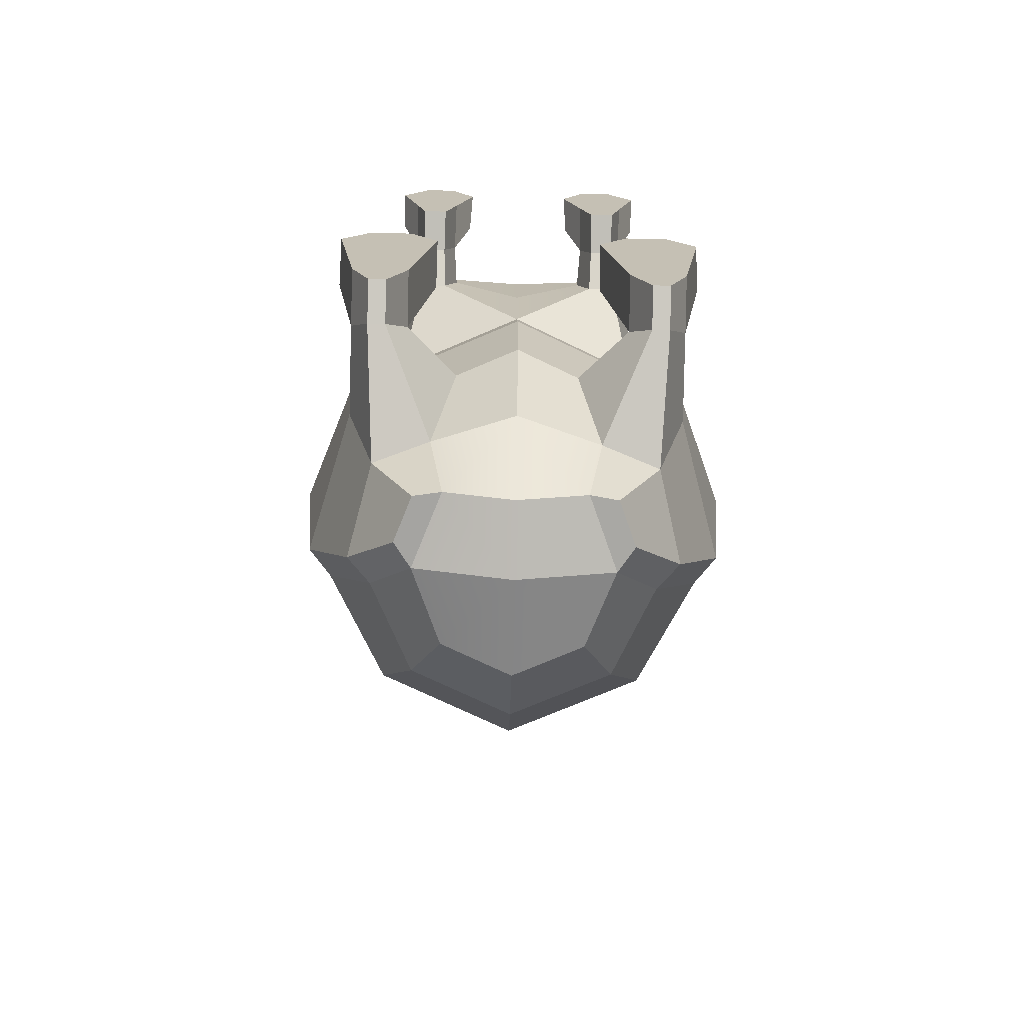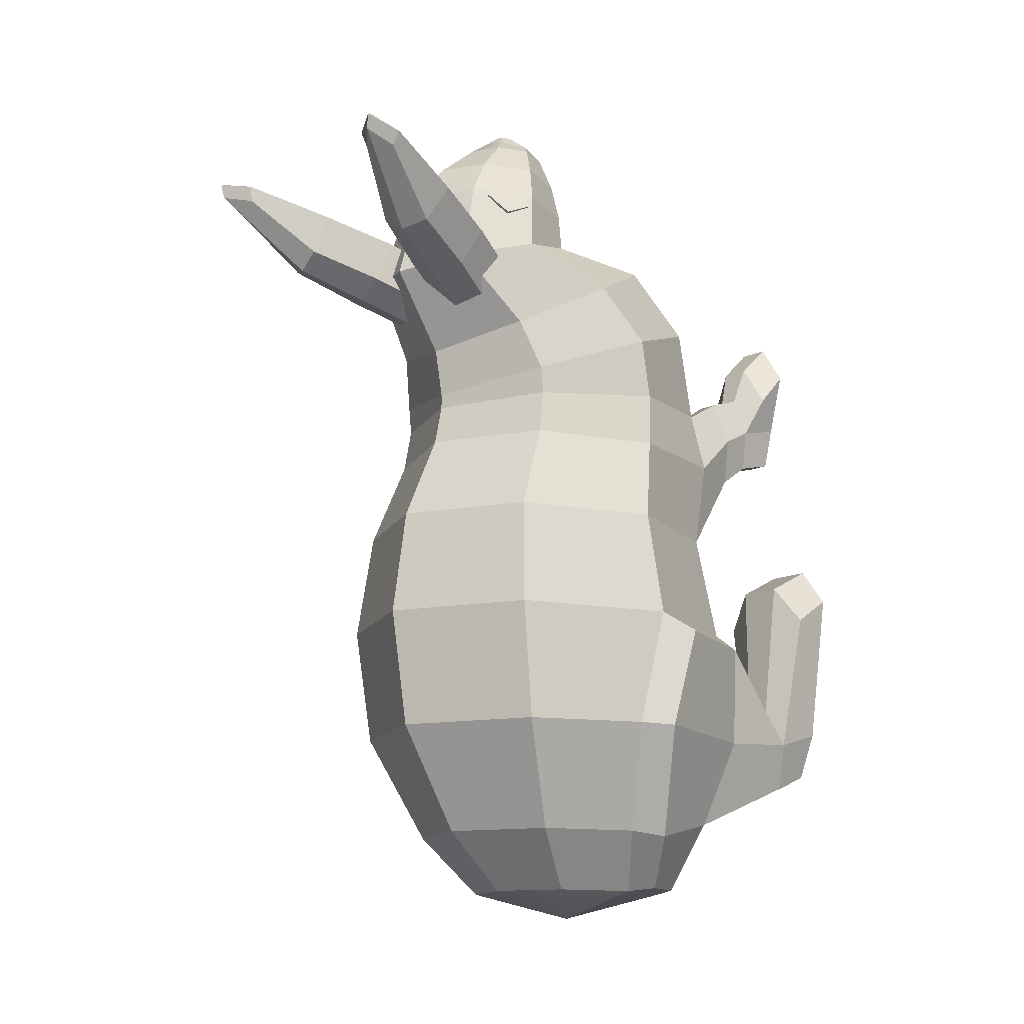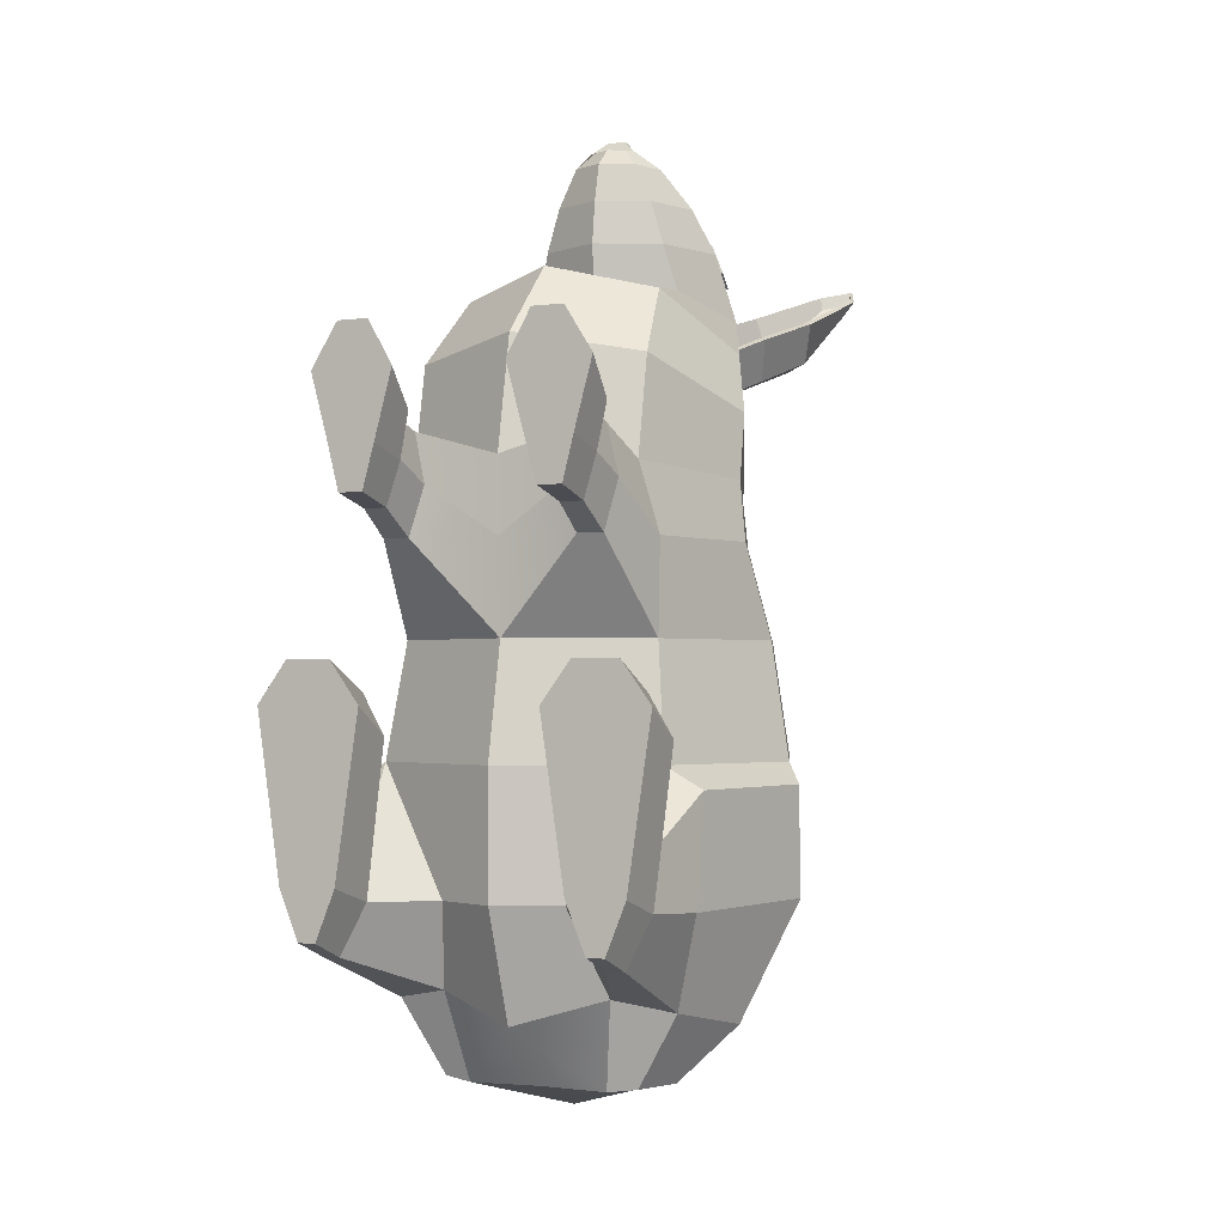
<metadata>
{"format":"obj","ext":"obj","renderer":"f3d","projection":"perspective","resolution":1024,"background":"white","views":[{"elev":-71.8,"azim":-1.3,"up":"+Z"},{"elev":-14.0,"azim":-133.4,"up":"+Z"},{"elev":-1.8,"azim":24.9,"up":"+Z"}]}
</metadata>
<code>
o Mesh_Rabbit
v 11.94 40.87 -2.758
v 0 46.33 -2.758
v 0 9.081 -2.758
v 11.94 14.54 -2.758
v 16.89 27.71 -2.758
v 10.84 37.49 5.747
v 0 42.44 5.747
v 0 8.625 5.747
v 12.52 13.58 5.747
v 15.33 25.53 5.747
v 18.61 27.45 -13.24
v 13.16 41.96 -13.24
v 13.16 12.94 -13.24
v 0 6.927 -13.24
v 0 47.97 -13.24
v 17.71 30 -24.74
v 12.52 40.36 -24.74
v 5.739 9.648 -24.74
v 0 7.027 -24.74
v 0 46.08 -24.74
v 13.2 26.86 -35.1
v 9.334 35.44 -35.1
v 7.85 13.85 -32.78
v 0 10.59 -35.1
v 0 39.71 -35.1
v 9.184 23.23 -40.85
v 6.494 30.39 -40.85
v 6.494 16.07 -40.85
v 0 16.68 -40.85
v 0 33.36 -40.85
v 10.63 36.76 10.09
v 0 41.6 9.663
v 0 8.572 12.55
v 10.63 13.41 12.13
v 15.03 25.09 11.11
v 10.63 37.06 12.84
v 0 41.59 11.08
v 0 10.67 23.05
v 10.63 15.2 21.29
v 15.03 26.13 17.07
v 9.214 38.77 17.85
v 0 42.46 15.83
v 0 17.25 29.62
v 9.214 20.94 27.6
v 13.03 29.85 22.73
v 6.879 44.7 24.53
v 0 47.71 23.62
v 0 27.18 29.87
v 6.879 30.19 28.96
v 9.729 37.45 26.75
v 5.818 42.37 32.89
v 0 45.03 32.84
v 0 26.89 33.16
v 5.818 29.54 33.11
v 8.228 35.96 33
v 4.615 39.71 36.93
v 0 41.81 36.9
v 0 27.42 37.15
v 4.616 29.53 37.11
v 6.527 34.62 37.02
v 2.918 36.05 40.54
v 0 37.38 40.52
v 0 28.28 40.68
v 2.918 29.61 40.65
v 4.126 32.83 40.6
v 1.503 34.34 42.21
v 0 35.02 42.19
v 0 30.1 42.28
v 1.503 30.79 42.26
v 2.125 31.09 42.24
v 0 31.09 42.24
v 0.6191 33.24 43.35
v 0 33.52 43.35
v 0 32.17 43.37
v 0.8756 32.17 43.37
v 0 23.23 -43.37
v 7.822 7.467 5.679
v 10.26 7.467 5.679
v 11.33 8.034 10.19
v 6.644 8.034 10.19
v 9.951 8.605 14.73
v 7.874 8.605 14.73
v 11.04 4.483 11.95
v 9.832 4.984 15.93
v 8.011 4.984 15.93
v 6.932 4.483 11.95
v 7.965 3.986 7.997
v 10.1 3.986 7.997
v 11.15 0.001286 12.98
v 9.878 0.001289 16.96
v 7.958 0.001289 16.96
v 6.821 0.001286 12.98
v 7.91 0.001278 9.027
v 10.16 0.001278 9.027
v 12.62 3.029 15.89
v 10.24 3.53 19.87
v 10.31 0.001289 23.14
v 12.82 0.001286 19.16
v 7.501 3.53 19.87
v 7.422 0.001289 23.14
v 5.353 3.029 15.89
v 5.157 0.001286 19.16
v 16.37 13.68 -15.25
v 20.52 24.72 -15.07
v 15.78 13.54 -25.25
v 19.71 27.26 -24.97
v 13.15 15.7 -33.84
v 15.26 24.19 -35.65
v 9.155 16.61 -40.53
v 10.78 20.94 -40.53
v 11.88 6.169 -20.94
v 10.38 5.103 -24.67
v 15.66 5.103 -24.67
v 14.16 6.169 -20.94
v 12.2 3.81 -29.21
v 13.84 3.81 -29.21
v 14.16 -0.0102 -19.45
v 15.66 -0.0102 -23.18
v 11.88 -0.0102 -19.45
v 10.38 -0.0102 -23.18
v 12.2 -0.01022 -27.72
v 13.84 -0.01022 -27.72
v 15.1 5.217 -7.178
v 17.85 4.151 -10.91
v 15.1 -0.0102 -4.564
v 17.85 -0.0102 -8.299
v 10.94 5.217 -7.178
v 10.94 -0.0102 -4.564
v 8.186 4.151 -10.91
v 8.186 -0.0102 -8.299
v -11.94 40.87 -2.758
v -11.94 14.54 -2.758
v -16.89 27.71 -2.758
v -10.84 37.49 5.747
v -12.52 13.58 5.747
v -15.33 25.53 5.747
v -18.61 27.45 -13.24
v -13.16 41.96 -13.24
v -13.16 12.94 -13.24
v -17.71 30 -24.74
v -12.52 40.36 -24.74
v -5.739 9.648 -24.74
v -13.2 26.86 -35.1
v -9.334 35.44 -35.1
v -7.85 13.85 -32.78
v -9.184 23.23 -40.85
v -6.494 30.39 -40.85
v -6.494 16.07 -40.85
v -10.63 36.76 10.09
v -10.63 13.41 12.13
v -15.03 25.09 11.11
v -10.63 37.06 12.84
v -10.63 15.2 21.29
v -15.03 26.13 17.07
v -9.214 38.77 17.85
v -9.214 20.94 27.6
v -13.03 29.85 22.73
v -6.879 44.7 24.53
v -6.879 30.19 28.96
v -9.729 37.45 26.75
v -5.818 42.37 32.89
v -5.818 29.54 33.11
v -8.228 35.96 33
v -4.615 39.71 36.93
v -4.616 29.53 37.11
v -6.527 34.62 37.02
v -2.918 36.05 40.54
v -2.918 29.61 40.65
v -4.126 32.83 40.6
v -1.503 34.34 42.21
v -1.503 30.79 42.26
v -2.125 31.09 42.24
v -0.6191 33.24 43.35
v -0.8756 32.17 43.37
v -7.822 7.467 5.679
v -10.26 7.467 5.679
v -11.33 8.034 10.19
v -6.644 8.034 10.19
v -9.951 8.605 14.73
v -7.874 8.605 14.73
v -11.04 4.483 11.95
v -9.832 4.984 15.93
v -8.011 4.984 15.93
v -6.932 4.483 11.95
v -7.965 3.986 7.997
v -10.1 3.986 7.997
v -11.15 0.001286 12.98
v -9.878 0.001289 16.96
v -7.958 0.001289 16.96
v -6.821 0.001286 12.98
v -7.91 0.001278 9.027
v -10.16 0.001278 9.027
v -12.62 3.029 15.89
v -10.24 3.53 19.87
v -10.31 0.001289 23.14
v -12.82 0.001286 19.16
v -7.501 3.53 19.87
v -7.422 0.001289 23.14
v -5.353 3.029 15.89
v -5.157 0.001286 19.16
v -16.37 13.68 -15.25
v -20.52 24.72 -15.07
v -15.78 13.54 -25.25
v -19.71 27.26 -24.97
v -13.15 15.7 -33.84
v -15.26 24.19 -35.65
v -9.155 16.61 -40.53
v -10.78 20.94 -40.53
v -11.88 6.169 -20.94
v -10.38 5.103 -24.67
v -15.66 5.103 -24.67
v -14.16 6.169 -20.94
v -12.2 3.81 -29.21
v -13.84 3.81 -29.21
v -14.16 -0.0102 -19.45
v -15.66 -0.0102 -23.18
v -11.88 -0.0102 -19.45
v -10.38 -0.0102 -23.18
v -12.2 -0.01022 -27.72
v -13.84 -0.01022 -27.72
v -15.1 5.217 -7.178
v -17.85 4.151 -10.91
v -15.1 -0.0102 -4.564
v -17.85 -0.0102 -8.299
v -10.94 5.217 -7.178
v -10.94 -0.0102 -4.564
v -8.186 4.151 -10.91
v -8.186 -0.0102 -8.299
v 5.487 39.2 34.26
v 6.616 36.61 33.81
v 7.704 36.57 31.16
v 7.246 39.13 29.98
v 5.876 40.76 31.89
v 6.353 39.52 34.61
v 7.483 36.93 34.16
v 8.57 36.89 31.52
v 8.113 39.45 30.33
v 6.743 41.08 32.24
v -5.487 39.2 34.26
v -6.616 36.61 33.81
v -7.704 36.57 31.16
v -7.246 39.13 29.98
v -5.876 40.76 31.89
v -6.353 39.52 34.61
v -7.483 36.93 34.16
v -8.57 36.89 31.52
v -8.113 39.45 30.33
v -6.743 41.08 32.24
v 9.943 59.94 31.13
v 12.2 59.22 30.74
v 3.378 48.17 23.67
v 8.275 46.59 22.83
v 13.1 59.29 31.86
v 11.94 61.83 31.78
v 9.631 60.41 32.45
v 10.25 53.08 25.25
v 5.789 47.79 22.24
v 6.292 54.36 25.92
v 9.271 44.79 26.38
v 2.661 46.92 27.51
v 12.26 62.14 33.07
v 8.233 54.12 24.62
v 11.42 51.37 28.63
v 5.434 53.3 29.65
v 3.353 43.31 26.61
v 4.887 42.82 26.35
v 6.421 42.33 26.09
v 1.41 43.71 26.23
v 8.02 41.58 25.1
v 13.54 59.39 31.63
v 12.32 62.43 32.89
v 12.59 59.35 30.45
v 12.02 62.23 31.49
v 9.286 60.76 32.36
v 9.636 60.3 30.95
v 8.244 54.38 24.19
v 5.952 54.66 25.7
v 10.61 53.16 24.91
v 8.631 46.6 22.48
v 5.77 47.98 21.77
v 3.004 48.41 23.44
v 9.731 44.69 26.2
v 11.89 51.33 28.43
v 2.2 47.12 27.48
v 5.003 53.55 29.61
v 4.522 44.77 20.54
v 1.795 45.17 22.18
v 7.337 43.39 21.23
v 0.9438 43.9 26.21
v 8.479 41.48 24.92
v 2.408 40.89 25.65
v 3.942 40.4 25.38
v 0.8496 42.75 21.22
v 3.576 42.34 19.57
v 5.476 39.9 25.12
v 6.392 40.97 20.27
v 0.4647 41.29 25.27
v -0.001393 41.48 25.24
v 7.075 39.16 24.14
v 7.533 39.05 23.96
v -9.943 59.94 31.13
v -12.2 59.22 30.74
v -3.378 48.17 23.67
v -8.275 46.59 22.83
v -13.1 59.29 31.86
v -11.94 61.83 31.78
v -9.631 60.41 32.45
v -10.25 53.08 25.25
v -5.789 47.79 22.24
v -6.292 54.36 25.92
v -9.271 44.79 26.38
v -2.661 46.92 27.51
v -12.26 62.14 33.07
v -8.233 54.12 24.62
v -11.42 51.37 28.63
v -5.434 53.3 29.65
v -3.353 43.31 26.61
v -4.887 42.82 26.35
v -6.421 42.33 26.09
v -1.41 43.71 26.23
v -8.02 41.58 25.1
v -13.54 59.39 31.63
v -12.32 62.43 32.89
v -12.59 59.35 30.45
v -12.02 62.23 31.49
v -9.286 60.76 32.36
v -9.636 60.3 30.95
v -8.244 54.38 24.19
v -5.952 54.66 25.7
v -10.61 53.16 24.91
v -8.631 46.6 22.48
v -5.771 47.98 21.77
v -3.004 48.41 23.44
v -9.731 44.69 26.2
v -11.89 51.33 28.43
v -2.2 47.12 27.48
v -5.003 53.55 29.61
v -4.522 44.77 20.54
v -1.795 45.17 22.18
v -7.337 43.39 21.23
v -0.9438 43.9 26.21
v -8.479 41.48 24.92
v -2.408 40.89 25.65
v -3.942 40.4 25.38
v -0.8496 42.75 21.22
v -3.576 42.34 19.57
v -5.476 39.9 25.12
v -6.392 40.97 20.27
v -0.4647 41.29 25.27
v 0.001393 41.48 25.24
v -7.075 39.16 24.14
v -7.533 39.05 23.96
f 1 7 6
f 4 10 9
f 5 6 10
f 71 69 70
f 5 12 1
f 4 11 5
f 3 13 4
f 2 12 15
f 12 16 17
f 104 105 106
f 14 18 13
f 12 20 15
f 16 22 17
f 105 108 106
f 18 24 23
f 17 25 20
f 21 27 22
f 107 110 108
f 24 28 23
f 22 30 25
f 6 32 31
f 92 93 89
f 9 35 34
f 10 31 35
f 31 37 36
f 33 39 38
f 34 40 39
f 35 36 40
f 37 41 36
f 39 43 38
f 40 44 39
f 36 45 40
f 42 46 41
f 44 48 43
f 45 49 44
f 41 50 45
f 46 52 51
f 48 54 53
f 49 55 54
f 50 51 55
f 51 57 56
f 53 59 58
f 54 60 59
f 55 56 60
f 56 62 61
f 58 64 63
f 59 65 64
f 60 61 65
f 61 67 66
f 63 69 68
f 64 70 69
f 65 66 70
f 72 74 75
f 66 73 72
f 71 75 74
f 66 75 70
f 76 28 29
f 27 76 30
f 4 77 3
f 9 78 4
f 8 77 80
f 34 79 9
f 34 82 81
f 33 80 82
f 81 83 79
f 81 85 84
f 82 86 85
f 80 87 86
f 77 88 87
f 79 88 78
f 96 98 95
f 99 97 96
f 99 102 100
f 86 93 92
f 88 93 87
f 83 94 88
f 84 95 83
f 90 98 97
f 89 95 98
f 85 96 84
f 91 97 100
f 85 101 99
f 92 101 86
f 91 102 92
f 13 104 11
f 120 121 122
f 16 104 106
f 21 106 108
f 23 109 107
f 28 110 109
f 26 108 110
f 18 111 13
f 105 114 113
f 13 114 103
f 18 115 112
f 107 115 23
f 105 116 107
f 123 126 124
f 127 125 123
f 127 130 128
f 112 121 120
f 115 122 121
f 113 122 116
f 114 124 113
f 117 126 125
f 118 124 126
f 111 123 114
f 119 125 128
f 111 129 127
f 120 129 112
f 119 130 120
f 131 7 2
f 132 136 133
f 133 134 131
f 171 71 172
f 138 133 131
f 137 132 133
f 139 3 132
f 2 138 131
f 138 140 137
f 202 203 201
f 142 14 139
f 20 138 15
f 144 140 141
f 206 203 204
f 142 24 19
f 25 141 20
f 147 143 144
f 208 205 206
f 148 24 145
f 30 144 25
f 134 32 7
f 190 189 188
f 135 151 136
f 136 149 134
f 149 37 32
f 33 153 150
f 150 154 151
f 151 152 149
f 155 37 152
f 43 153 38
f 156 154 153
f 157 152 154
f 158 42 155
f 48 156 43
f 159 157 156
f 160 155 157
f 158 52 47
f 48 162 159
f 159 163 160
f 160 161 158
f 161 57 52
f 53 165 162
f 162 166 163
f 163 164 161
f 164 62 57
f 58 168 165
f 165 169 166
f 166 167 164
f 167 67 62
f 63 171 168
f 168 172 169
f 169 170 167
f 173 74 73
f 170 73 67
f 71 174 172
f 174 170 172
f 76 148 146
f 147 76 146
f 175 132 3
f 176 135 132
f 8 175 3
f 177 150 135
f 150 180 33
f 33 178 8
f 181 179 177
f 179 183 180
f 180 184 178
f 178 185 175
f 175 186 176
f 186 177 176
f 196 194 193
f 195 197 194
f 197 200 199
f 184 191 185
f 191 186 185
f 192 181 186
f 193 182 181
f 188 196 187
f 187 193 181
f 194 183 182
f 189 195 188
f 183 199 184
f 199 190 184
f 200 189 190
f 202 139 137
f 218 217 215
f 140 202 137
f 143 204 140
f 145 207 148
f 148 208 146
f 146 206 143
f 209 142 139
f 203 212 201
f 212 139 201
f 142 213 145
f 213 205 145
f 214 203 205
f 224 221 222
f 223 225 221
f 225 228 227
f 210 219 213
f 213 220 214
f 220 211 214
f 222 212 211
f 215 224 216
f 216 222 211
f 221 209 212
f 217 223 215
f 209 227 210
f 227 218 210
f 228 217 218
f 230 234 229
f 231 235 230
f 231 237 236
f 232 238 237
f 233 234 238
f 236 237 238
f 244 240 239
f 245 241 240
f 246 242 241
f 242 248 243
f 248 239 243
f 247 246 245
f 270 273 271
f 274 273 275
f 275 276 277
f 272 276 273
f 278 280 276
f 277 280 281
f 279 283 282
f 283 272 270
f 281 285 277
f 285 275 277
f 280 287 281
f 280 288 286
f 284 287 289
f 282 288 279
f 254 253 261
f 255 254 261
f 249 262 254
f 262 250 254
f 257 256 262
f 258 257 262
f 263 252 259
f 263 250 256
f 251 264 260
f 249 264 258
f 251 266 257
f 266 252 257
f 260 265 251
f 252 269 259
f 261 270 271
f 261 274 255
f 263 282 283
f 253 283 270
f 264 284 260
f 255 285 264
f 292 293 294
f 292 296 295
f 297 293 291
f 260 289 268
f 259 290 282
f 299 296 300
f 266 291 292
f 286 293 287
f 266 295 267
f 286 296 294
f 268 291 265
f 289 297 268
f 287 298 289
f 269 295 299
f 290 296 288
f 290 299 300
f 325 322 323
f 326 325 323
f 327 328 325
f 328 324 325
f 332 330 328
f 329 332 328
f 335 331 334
f 335 324 330
f 333 337 336
f 327 337 329
f 339 332 333
f 332 340 331
f 336 339 333
f 340 334 331
f 305 306 313
f 307 306 301
f 301 314 310
f 302 314 306
f 308 309 314
f 310 309 303
f 304 315 311
f 315 302 305
f 303 316 310
f 316 301 310
f 303 318 317
f 304 318 309
f 312 317 320
f 304 321 319
f 313 322 305
f 326 313 307
f 315 334 311
f 305 335 315
f 336 316 312
f 337 307 316
f 344 345 343
f 348 344 347
f 345 349 343
f 341 312 320
f 311 342 321
f 351 348 347
f 318 343 317
f 345 338 339
f 347 318 319
f 338 348 340
f 343 320 317
f 349 341 320
f 341 345 339
f 321 347 319
f 348 342 340
f 342 351 321
f 1 2 7
f 4 5 10
f 5 1 6
f 71 68 69
f 5 11 12
f 4 13 11
f 3 14 13
f 2 1 12
f 12 11 16
f 104 103 105
f 14 19 18
f 12 17 20
f 16 21 22
f 105 107 108
f 18 19 24
f 17 22 25
f 21 26 27
f 107 109 110
f 24 29 28
f 22 27 30
f 6 7 32
f 94 89 93
f 89 90 92
f 90 91 92
f 9 10 35
f 10 6 31
f 31 32 37
f 33 34 39
f 34 35 40
f 35 31 36
f 37 42 41
f 39 44 43
f 40 45 44
f 36 41 45
f 42 47 46
f 44 49 48
f 45 50 49
f 41 46 50
f 46 47 52
f 48 49 54
f 49 50 55
f 50 46 51
f 51 52 57
f 53 54 59
f 54 55 60
f 55 51 56
f 56 57 62
f 58 59 64
f 59 60 65
f 60 56 61
f 61 62 67
f 63 64 69
f 64 65 70
f 65 61 66
f 72 73 74
f 66 67 73
f 71 70 75
f 66 72 75
f 76 26 28
f 27 26 76
f 4 78 77
f 9 79 78
f 8 3 77
f 34 81 79
f 34 33 82
f 33 8 80
f 81 84 83
f 81 82 85
f 82 80 86
f 80 77 87
f 77 78 88
f 79 83 88
f 96 97 98
f 99 100 97
f 99 101 102
f 86 87 93
f 88 94 93
f 83 89 94
f 84 96 95
f 90 89 98
f 89 83 95
f 85 99 96
f 91 90 97
f 85 86 101
f 92 102 101
f 91 100 102
f 13 103 104
f 122 118 120
f 118 117 120
f 117 119 120
f 16 11 104
f 21 16 106
f 23 28 109
f 28 26 110
f 26 21 108
f 18 112 111
f 105 103 114
f 13 111 114
f 18 23 115
f 107 116 115
f 105 113 116
f 123 125 126
f 127 128 125
f 127 129 130
f 112 115 121
f 115 116 122
f 113 118 122
f 114 123 124
f 117 118 126
f 118 113 124
f 111 127 123
f 119 117 125
f 111 112 129
f 120 130 129
f 119 128 130
f 131 134 7
f 132 135 136
f 133 136 134
f 171 68 71
f 138 137 133
f 137 139 132
f 139 14 3
f 2 15 138
f 138 141 140
f 202 204 203
f 142 19 14
f 20 141 138
f 144 143 140
f 206 205 203
f 142 145 24
f 25 144 141
f 147 146 143
f 208 207 205
f 148 29 24
f 30 147 144
f 134 149 32
f 188 187 190
f 187 192 191
f 190 187 191
f 135 150 151
f 136 151 149
f 149 152 37
f 33 38 153
f 150 153 154
f 151 154 152
f 155 42 37
f 43 156 153
f 156 157 154
f 157 155 152
f 158 47 42
f 48 159 156
f 159 160 157
f 160 158 155
f 158 161 52
f 48 53 162
f 159 162 163
f 160 163 161
f 161 164 57
f 53 58 165
f 162 165 166
f 163 166 164
f 164 167 62
f 58 63 168
f 165 168 169
f 166 169 167
f 167 170 67
f 63 68 171
f 168 171 172
f 169 172 170
f 173 174 74
f 170 173 73
f 71 74 174
f 174 173 170
f 76 29 148
f 147 30 76
f 175 176 132
f 176 177 135
f 8 178 175
f 177 179 150
f 150 179 180
f 33 180 178
f 181 182 179
f 179 182 183
f 180 183 184
f 178 184 185
f 175 185 186
f 186 181 177
f 196 195 194
f 195 198 197
f 197 198 200
f 184 190 191
f 191 192 186
f 192 187 181
f 193 194 182
f 188 195 196
f 187 196 193
f 194 197 183
f 189 198 195
f 183 197 199
f 199 200 190
f 200 198 189
f 202 201 139
f 215 216 218
f 216 220 218
f 220 219 218
f 140 204 202
f 143 206 204
f 145 205 207
f 148 207 208
f 146 208 206
f 209 210 142
f 203 211 212
f 212 209 139
f 142 210 213
f 213 214 205
f 214 211 203
f 224 223 221
f 223 226 225
f 225 226 228
f 210 218 219
f 213 219 220
f 220 216 211
f 222 221 212
f 215 223 224
f 216 224 222
f 221 225 209
f 217 226 223
f 209 225 227
f 227 228 218
f 228 226 217
f 230 235 234
f 231 236 235
f 231 232 237
f 232 233 238
f 233 229 234
f 238 234 235
f 235 236 238
f 244 245 240
f 245 246 241
f 246 247 242
f 242 247 248
f 248 244 239
f 245 244 248
f 248 247 245
f 270 272 273
f 274 271 273
f 275 273 276
f 272 278 276
f 278 279 280
f 277 276 280
f 279 278 283
f 283 278 272
f 281 284 285
f 285 274 275
f 280 286 287
f 280 279 288
f 284 281 287
f 282 290 288
f 254 250 253
f 255 249 254
f 249 258 262
f 262 256 250
f 257 252 256
f 258 251 257
f 263 256 252
f 263 253 250
f 251 258 264
f 249 255 264
f 251 265 266
f 266 267 252
f 260 268 265
f 252 267 269
f 261 253 270
f 261 271 274
f 263 259 282
f 253 263 283
f 264 285 284
f 255 274 285
f 292 291 293
f 292 294 296
f 297 298 293
f 260 284 289
f 259 269 290
f 299 295 296
f 266 265 291
f 286 294 293
f 266 292 295
f 286 288 296
f 268 297 291
f 289 298 297
f 287 293 298
f 269 267 295
f 290 300 296
f 290 269 299
f 325 324 322
f 326 327 325
f 327 329 328
f 328 330 324
f 332 331 330
f 329 333 332
f 335 330 331
f 335 322 324
f 333 329 337
f 327 326 337
f 339 338 332
f 332 338 340
f 336 341 339
f 340 342 334
f 305 302 306
f 307 313 306
f 301 306 314
f 302 308 314
f 308 304 309
f 310 314 309
f 304 308 315
f 315 308 302
f 303 312 316
f 316 307 301
f 303 309 318
f 304 319 318
f 312 303 317
f 304 311 321
f 313 323 322
f 326 323 313
f 315 335 334
f 305 322 335
f 336 337 316
f 337 326 307
f 344 346 345
f 348 346 344
f 345 350 349
f 341 336 312
f 311 334 342
f 351 352 348
f 318 344 343
f 345 346 338
f 347 344 318
f 338 346 348
f 343 349 320
f 349 350 341
f 341 350 345
f 321 351 347
f 348 352 342
f 342 352 351

</code>
